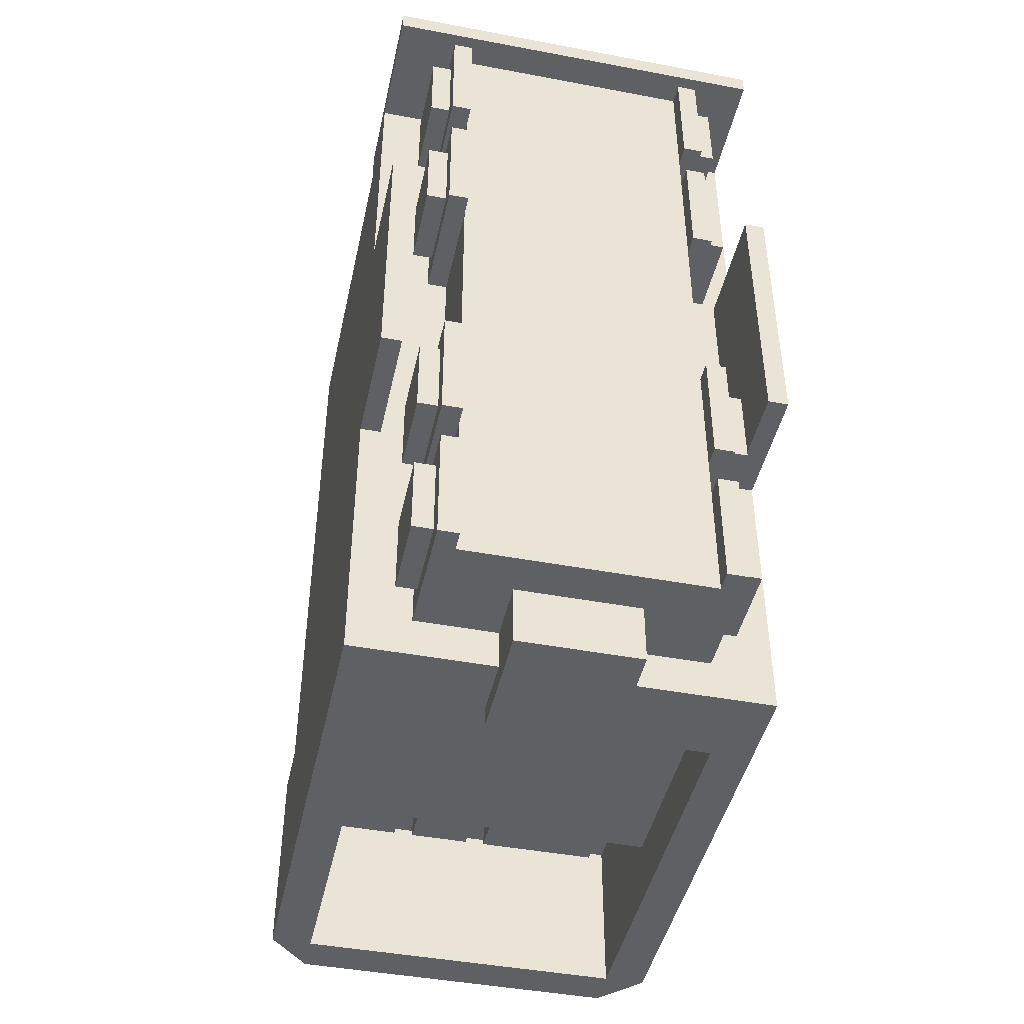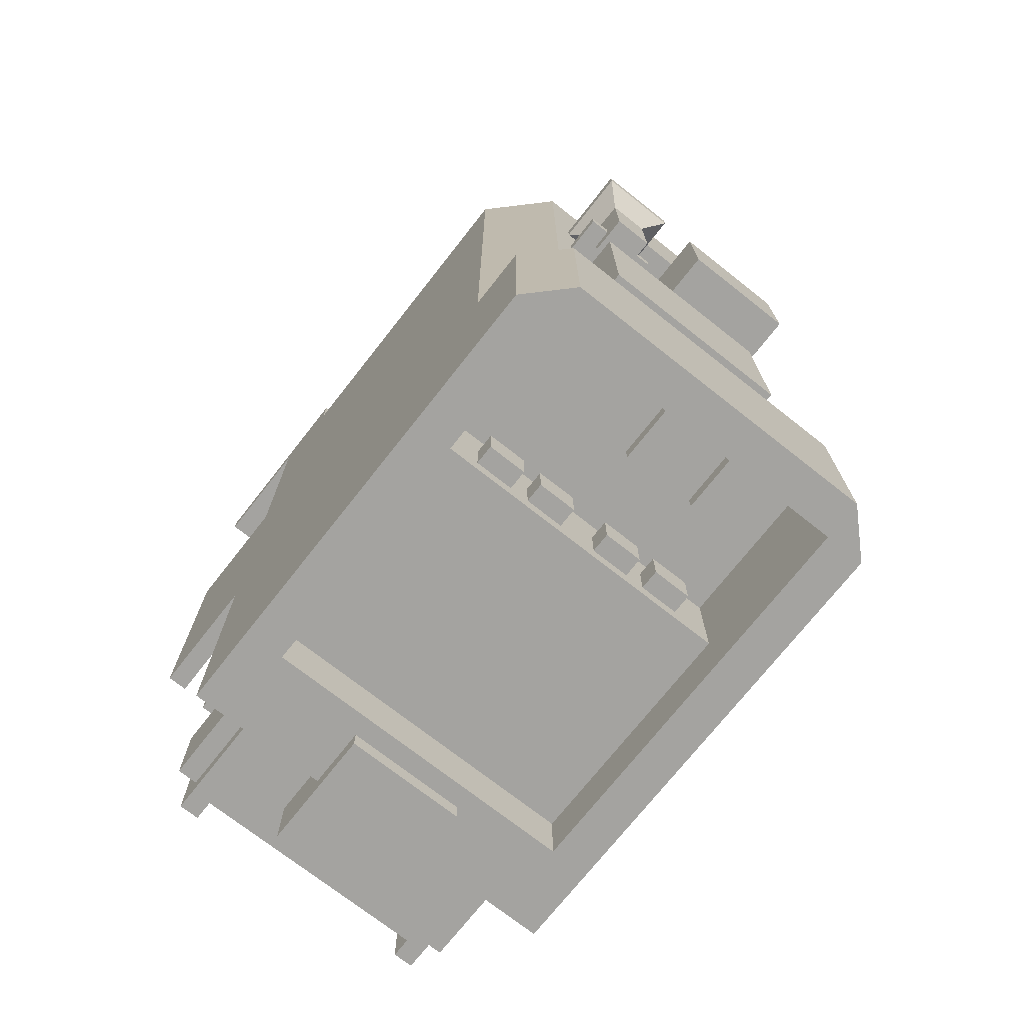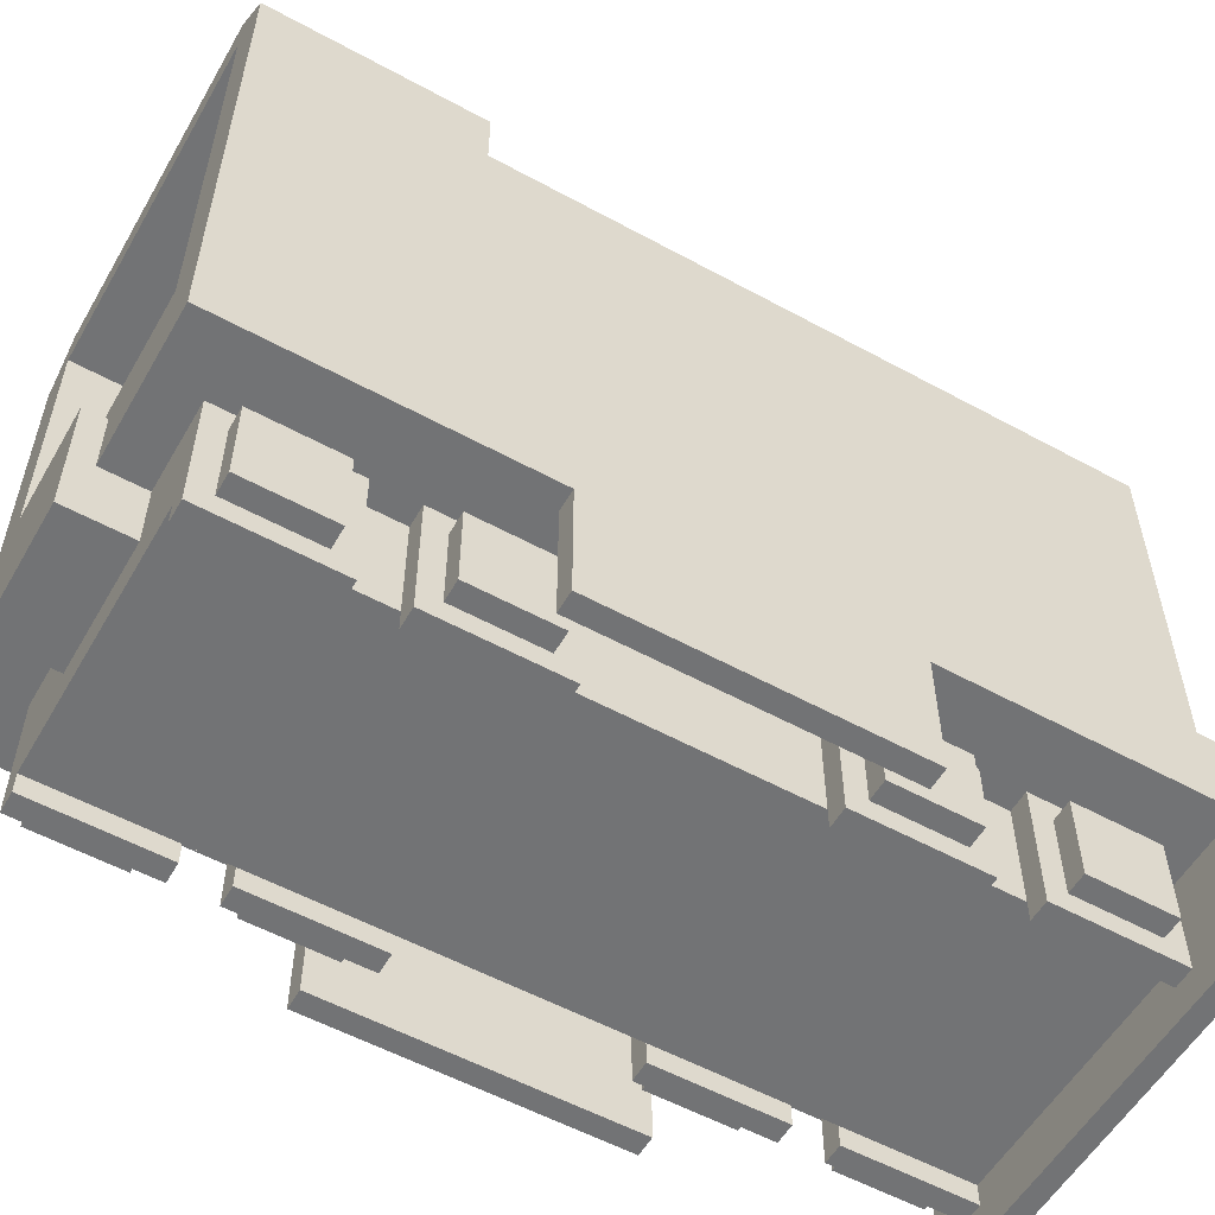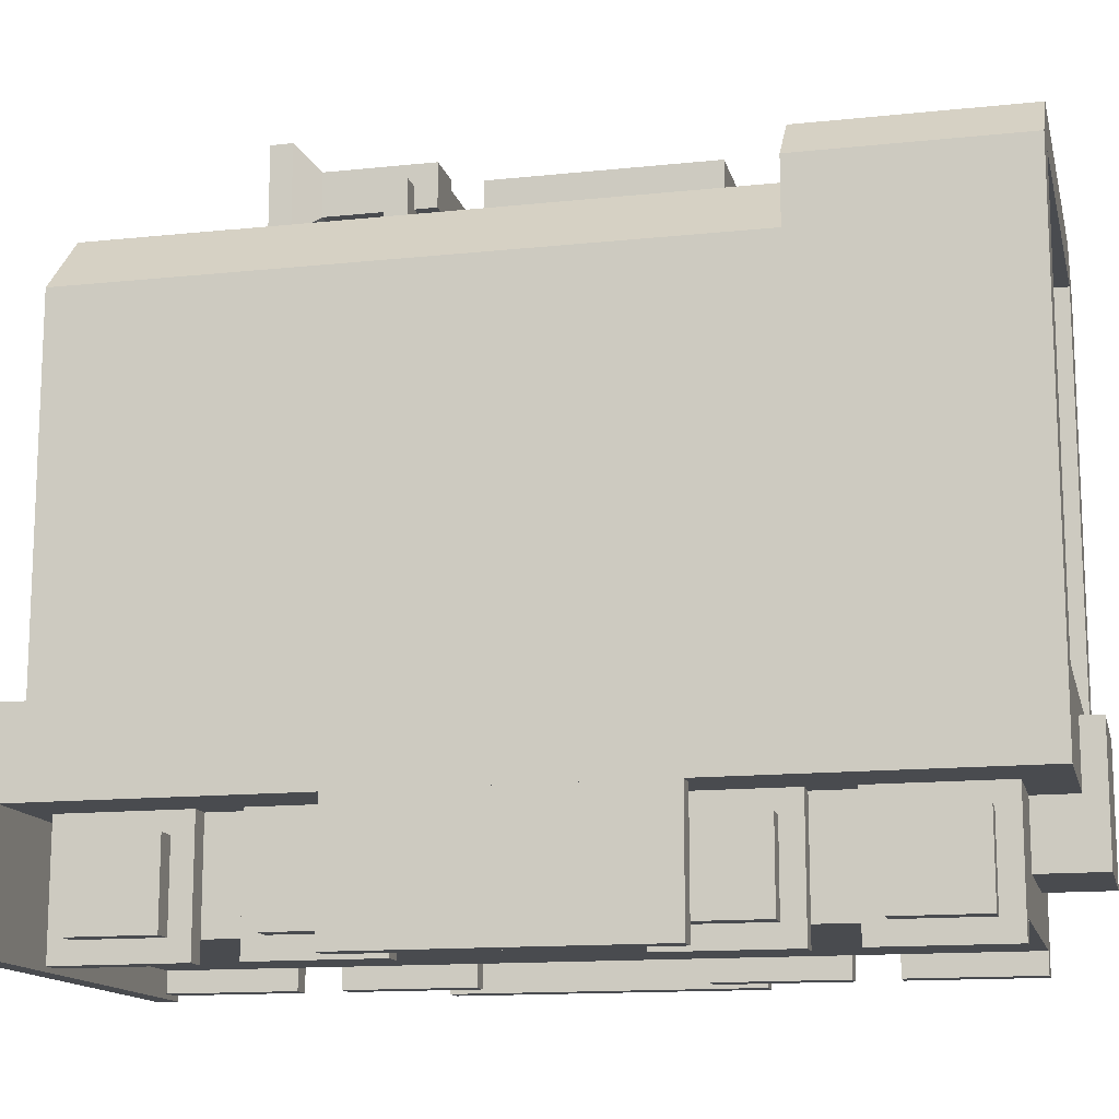
<metadata>
{"format":"obj","ext":"obj","renderer":"f3d","projection":"perspective","resolution":1024,"background":"white","views":[{"elev":-44.7,"azim":-12.3,"up":"+Z"},{"elev":-72.9,"azim":141.8,"up":"+Z"},{"elev":-55.9,"azim":-119.8,"up":"+Y"},{"elev":-13.8,"azim":103.2,"up":"+Y"}]}
</metadata>
<code>
o Cube.001_Cube.010
v -5 16.88 11.25
v -0.625 16.88 11.25
v -0.625 7.5 11.25
v -5 7.5 11.25
v 0.625 7.5 11.25
v 5 7.5 11.25
v 5 16.88 11.25
v 0.625 16.88 11.25
v -5 16.88 11.88
v -0.625 16.88 11.88
v -0.625 7.5 11.88
v -5 7.5 11.88
v 0.625 7.5 11.88
v 5 7.5 11.88
v 5 16.88 11.88
v 0.625 16.88 11.88
v 6.25 15.62 4.375
v 6.25 7.5 4.375
v 6.25 15.62 -3.75
v 6.25 7.5 -3.75
v -6.25 15.62 -3.75
v -6.25 7.5 -3.75
v -6.25 15.62 4.375
v -6.25 7.5 4.375
v -5.625 15.62 -3.75
v -5.625 7.5 -3.75
v -5.625 15.62 4.375
v -5.625 7.5 4.375
v 5.625 15.62 -3.75
v 5.625 7.5 -3.75
v 5.625 15.62 4.375
v 5.625 7.5 4.375
v -6.25 0 13.12
v -6.25 3.75 13.12
v -6.25 0 12.5
v -6.25 3.75 12.5
v 6.25 0 13.12
v 6.25 3.75 13.12
v 6.25 0 12.5
v 6.25 3.75 12.5
v 6.25 3.75 13.12
v -6.25 6.25 -6.875
v -6.25 6.25 -13.12
v 6.25 6.25 -13.12
v 5 6.25 -13.12
v -6.25 18.75 -6.875
v 6.25 18.75 -6.875
v -5 18.75 -13.12
v 5 18.75 -13.12
v -6.25 18.75 -13.12
v 6.25 18.75 -13.12
v -5 20 -6.875
v 5 20 -6.875
v -5 20 -13.12
v 5 20 -13.12
v -5 13.75 -11.25
v -5 6.25 -11.25
v 5 6.25 -11.25
v 5 13.75 -11.25
v -1.875 16.25 -8.125
v -1.875 18.12 -8.125
v -1.875 16.25 -8.75
v -1.875 18.12 -8.75
v 0 16.25 -8.125
v 0 18.12 -8.125
v 0 16.25 -8.75
v 0 18.12 -8.75
v 0.625 14.38 -8.125
v 0.625 18.12 -8.125
v 0.625 14.38 -8.75
v 0.625 18.12 -8.75
v 4.375 14.38 -8.125
v 4.375 18.12 -8.125
v 4.375 14.38 -8.75
v 4.375 18.12 -8.75
v 2.5 13.75 -10.62
v 2.5 13.75 -9.375
v 2.5 14.38 -10.62
v 2.5 14.38 -9.375
v 3.75 13.75 -10.62
v 3.75 13.75 -9.375
v 3.75 14.38 -10.62
v 3.75 14.38 -9.375
v 0.625 13.75 -10.62
v 0.625 13.75 -9.375
v 0.625 14.38 -10.62
v 0.625 14.38 -9.375
v 1.875 13.75 -10.62
v 1.875 13.75 -9.375
v 1.875 14.38 -10.62
v 1.875 14.38 -9.375
v -1.875 13.75 -10.62
v -1.875 13.75 -9.375
v -1.875 14.38 -10.62
v -1.875 14.38 -9.375
v -0.625 13.75 -10.62
v -0.625 13.75 -9.375
v -0.625 14.38 -10.62
v -0.625 14.38 -9.375
v -2.5 14.38 -9.375
v -2.5 14.38 -10.62
v -2.5 13.75 -9.375
v -2.5 13.75 -10.62
v -3.75 14.38 -9.375
v -3.75 14.38 -10.62
v -3.75 13.75 -9.375
v -3.75 13.75 -10.62
v -4.375 16.25 -8.125
v -4.375 18.12 -8.125
v -4.375 16.25 -8.75
v -4.375 18.12 -8.75
v -2.5 16.25 -8.125
v -2.5 18.12 -8.125
v -2.5 16.25 -8.75
v -2.5 18.12 -8.75
v -5 13.75 -8.125
v 5 13.75 -8.125
v -5 18.75 -8.125
v 5 18.75 -8.125
v 1.875 19.38 5.625
v 1.875 20.62 5.625
v 1.875 19.38 2.5
v 1.875 20.62 2.5
v 3.125 19.38 5.625
v 3.125 20.62 5.625
v 3.125 19.38 2.5
v 3.125 20.62 2.5
v 1.25 18.75 6.25
v 1.25 21.25 6.25
v 3.75 21.25 6.25
v 3.75 18.75 6.25
v 1.25 18.75 6.875
v 1.25 21.25 6.875
v 3.75 21.25 6.875
v 3.75 18.75 6.875
v 1.25 18.75 3.125
v 1.25 20 3.125
v 3.75 20 3.125
v 3.75 18.75 3.125
v 1.25 18.75 3.75
v 1.25 20 3.75
v 3.75 20 3.75
v 3.75 18.75 3.75
v -6.25 3.75 13.12
v -6.25 6.25 13.12
v -6.25 3.75 -6.875
v 6.25 6.25 13.12
v 6.25 3.75 -6.875
v -6.25 3.75 -13.12
v 6.25 3.75 -13.12
v -5 6.25 -13.12
v -3.75 3.75 -6.875
v -3.75 3.75 11.88
v 3.75 3.75 -6.875
v -3.75 3.75 -11.88
v -3.75 0.625 -6.875
v -3.75 0.625 11.88
v 3.75 0.625 -6.875
v 3.75 0.625 11.88
v 3.75 0.625 -11.88
v -3.75 0.625 -11.88
v -4.375 3.125 -8.75
v -4.375 0.625 -8.75
v -4.375 3.125 -11.25
v -4.375 0.625 -11.25
v -4.375 3.125 -3.75
v -4.375 0.625 -3.75
v -4.375 3.125 -6.25
v -4.375 0.625 -6.25
v -4.375 3.125 6.25
v -4.375 0.625 6.25
v -4.375 3.125 3.75
v -4.375 0.625 3.75
v -4.375 3.125 11.25
v -4.375 0.625 11.25
v -4.375 3.125 8.75
v -4.375 0.625 8.75
v -4.375 -1e-06 -11.88
v -4.375 3.75 -11.88
v -4.375 -0 -8.125
v -4.375 3.75 -8.125
v -3.75 -1e-06 -11.88
v -3.75 -1e-06 -8.125
v -3.75 3.75 -8.125
v -4.375 -0 -6.875
v -4.375 3.75 -6.875
v -4.375 -0 -3.125
v -4.375 3.75 -3.125
v -3.75 -0 -6.875
v -3.75 -0 -3.125
v -3.75 3.75 -3.125
v -4.375 0 3.125
v -4.375 3.75 3.125
v -4.375 0 6.875
v -4.375 3.75 6.875
v -3.75 0 3.125
v -3.75 3.75 3.125
v -3.75 0 6.875
v -3.75 3.75 6.875
v -4.375 0 8.125
v -4.375 3.75 8.125
v -4.375 1e-06 11.88
v -4.375 3.75 11.88
v -3.75 0 8.125
v -3.75 3.75 8.125
v -3.75 1e-06 11.88
v -5 0.625 8.75
v -5 3.125 8.75
v -5 0.625 11.25
v -5 3.125 11.25
v -5 0.625 3.75
v -5 3.125 3.75
v -5 0.625 6.25
v -5 3.125 6.25
v -5 0.625 -6.25
v -5 3.125 -6.25
v -5 0.625 -3.75
v -5 3.125 -3.75
v -5 0.625 -11.25
v -5 3.125 -11.25
v -5 0.625 -8.75
v -5 3.125 -8.75
v -1.875 1.875 13.75
v -1.875 5.625 13.75
v -1.875 1.875 11.88
v -1.875 5.625 11.88
v 1.875 1.875 13.75
v 1.875 5.625 13.75
v 1.875 1.875 11.88
v 1.875 5.625 11.88
v -1.875 5.625 -13.75
v -1.875 1.875 -13.75
v -1.875 5.625 -11.88
v -1.875 1.875 -11.88
v 1.875 5.625 -13.75
v 1.875 1.875 -13.75
v 1.875 5.625 -11.88
v 1.875 1.875 -11.88
v 4.375 0.625 -8.75
v 4.375 3.125 -8.75
v 4.375 0.625 -11.25
v 4.375 3.125 -11.25
v 4.375 0.625 -3.75
v 4.375 3.125 -3.75
v 4.375 0.625 -6.25
v 4.375 3.125 -6.25
v 4.375 0.625 6.25
v 4.375 3.125 6.25
v 4.375 0.625 3.75
v 4.375 3.125 3.75
v 4.375 0.625 11.25
v 4.375 3.125 11.25
v 4.375 0.625 8.75
v 4.375 3.125 8.75
v 4.375 3.75 -11.88
v 4.375 0 -11.88
v 4.375 3.75 -8.125
v 4.375 0 -8.125
v 3.75 3.75 -11.88
v 3.75 0 -11.88
v 3.75 3.75 -8.125
v 3.75 0 -8.125
v 4.375 3.75 -6.875
v 4.375 0 -6.875
v 4.375 3.75 -3.125
v 4.375 0 -3.125
v 3.75 0 -6.875
v 3.75 3.75 -3.125
v 3.75 0 -3.125
v 4.375 3.75 3.125
v 4.375 0 3.125
v 4.375 3.75 6.875
v 4.375 0 6.875
v 3.75 3.75 3.125
v 3.75 -0 3.125
v 3.75 3.75 6.875
v 3.75 0 6.875
v 4.375 3.75 8.125
v 4.375 0 8.125
v 4.375 3.75 11.88
v 4.375 0 11.88
v 3.75 3.75 8.125
v 3.75 0 8.125
v 3.75 3.75 11.88
v 3.75 0 11.88
v 5 3.125 8.75
v 5 0.625 8.75
v 5 3.125 11.25
v 5 0.625 11.25
v 5 3.125 3.75
v 5 0.625 3.75
v 5 3.125 6.25
v 5 0.625 6.25
v 5 3.125 -6.25
v 5 0.625 -6.25
v 5 3.125 -3.75
v 5 0.625 -3.75
v 5 3.125 -11.25
v 5 0.625 -11.25
v 5 3.125 -8.75
v 5 0.625 -8.75
v 0.625 16.88 11.88
v 0.625 16.88 10.62
v 6.25 16.88 11.88
v -4.375 18.75 11.88
v 4.375 18.75 11.88
v 0 18.75 11.88
v 6.25 6.25 11.88
v 1.25 20 13.12
v -1.25 20 13.12
v 1.25 18.75 11.88
v -1.25 18.75 11.88
v -4.375 18.75 -6.875
v 0 6.25 11.88
v -6.25 16.88 11.88
v -6.25 6.25 11.88
v 5 16.88 11.88
v 0.625 7.5 11.88
v -5 7.5 11.88
v -0.625 7.5 11.88
v -0.625 16.88 11.88
v -5 16.88 11.88
v 5 16.88 10.62
v 5 7.5 10.62
v 0.625 7.5 10.62
v -5 7.5 10.62
v -0.625 7.5 10.62
v -0.625 16.88 10.62
v -5 16.88 10.62
v 5 7.5 11.88
v -6.25 7.5 -3.75
v -6.25 15.62 -3.75
v -6.25 7.5 4.375
v -6.25 15.62 4.375
v 0 18.75 -6.875
v 4.375 18.75 -6.875
v 6.25 16.88 -6.875
v 6.25 6.25 -6.875
v -6.25 16.88 -6.875
v 1.25 17.5 13.12
v -5 7.5 -3.75
v -5 7.5 4.375
v -5 15.62 -3.75
v -5 15.62 4.375
v 6.25 15.62 4.375
v 6.25 7.5 4.375
v 6.25 15.62 -3.75
v 6.25 7.5 -3.75
v 5 15.62 4.375
v 5 7.5 4.375
v 5 15.62 -3.75
v 5 7.5 -3.75
v -3.125 18.75 1.25
v 3.125 18.75 1.25
v -3.125 18.75 -5
v 3.125 18.75 -5
v -3.125 20 1.25
v 3.125 20 1.25
v -3.125 20 -5
v 3.125 20 -5
v -5.625 0 -4.375
v -5.625 0 4.375
v -5.625 3.75 -4.375
v -5.625 3.75 4.375
v -6.25 0 -4.375
v -6.25 0 4.375
v -6.25 3.75 -4.375
v -6.25 3.75 4.375
v 6.25 0 -4.375
v 6.25 0 4.375
v 6.25 3.75 -4.375
v 6.25 3.75 4.375
v 5.625 0 -4.375
v 5.625 0 4.375
v 5.625 3.75 -4.375
v 5.625 3.75 4.375
v -3.75 18.75 6.875
v -1.25 17.5 13.12
v -3.75 18.75 3.125
v 0 18.75 3.125
v -3.75 21.25 6.875
v 0 21.25 6.875
v -3.75 21.25 3.125
v 0 21.25 3.125
v 1.25 17.5 11.88
v -1.25 17.5 11.88
v -1.25 18.75 8.75
v 1.25 18.75 8.75
v -1.25 20 8.75
v 1.25 20 8.75
v 0 18.75 6.875
f 1 4 3 2
f 8 5 6 7
f 9 12 11 10
f 16 13 14 15
f 17 18 20 19
f 21 22 24 23
f 25 26 28 27
f 29 30 32 31
f 34 36 35 33
f 36 40 39 35
f 40 38 37 39
f 38 34 33 37
f 33 35 39 37
f 44 45 49 51
f 339 46 50
f 51 49 55
f 52 53 55 54
f 53 47 51 55
f 46 52 54 50
f 48 50 54
f 49 48 54 55
f 58 57 56 59
f 59 49 45 58
f 61 63 62 60
f 67 65 64 66
f 60 62 66 64
f 65 67 63 61
f 69 71 70 68
f 75 73 72 74
f 68 70 74 72
f 73 75 71 69
f 70 71 75 74
f 62 63 67 66
f 77 79 78 76
f 83 81 80 82
f 76 78 82 80
f 81 83 79 77
f 78 79 83 82
f 85 87 86 84
f 91 89 88 90
f 84 86 90 88
f 89 91 87 85
f 86 87 91 90
f 93 95 94 92
f 99 97 96 98
f 92 94 98 96
f 97 99 95 93
f 94 95 99 98
f 105 104 100 101
f 102 100 104 106
f 107 105 101 103
f 100 102 103 101
f 106 104 105 107
f 109 111 110 108
f 115 113 112 114
f 108 110 114 112
f 113 115 111 109
f 110 111 115 114
f 59 56 116 117
f 117 116 118 119
f 59 117 119 49
f 48 118 116 56
f 49 119 118 48
f 121 123 122 120
f 123 127 126 122
f 127 125 124 126
f 121 120 128 129
f 120 122 126 124
f 125 127 123 121
f 120 124 131 128
f 125 121 129 130
f 124 125 130 131
f 131 130 134 135
f 129 133 134 130
f 134 133 132 135
f 129 128 132 133
f 138 139 136 137
f 142 141 140 143
f 139 138 142 143
f 138 137 141 142
f 137 136 140 141
f 146 149 155 152
f 152 155 161 156
f 144 146 152 153
f 157 156 158 159
f 158 156 161 160
f 153 152 156 157
f 203 201 176 174
f 178 180 163 165
f 186 185 169 168
f 179 178 165 164
f 176 177 207 208
f 188 186 168 166
f 163 162 222 221
f 170 172 212 214
f 181 179 164 162
f 180 178 182 183
f 180 183 184 181
f 195 193 172 170
f 201 200 177 176
f 194 192 196 198
f 192 194 171 173
f 204 200 201 205
f 202 200 204 206
f 187 190 191 188
f 196 192 193 197
f 185 187 167 169
f 194 198 199 195
f 187 188 166 167
f 194 195 170 171
f 180 181 162 163
f 187 185 189 190
f 162 164 220 222
f 200 202 175 177
f 193 192 173 172
f 202 203 174 175
f 197 199 198 196
f 207 209 210 208
f 211 213 214 212
f 215 217 218 216
f 219 221 222 220
f 168 169 215 216
f 177 175 209 207
f 169 167 217 215
f 175 174 210 209
f 167 166 218 217
f 174 176 208 210
f 166 168 216 218
f 172 173 211 212
f 164 165 219 220
f 173 171 213 211
f 165 163 221 219
f 171 170 214 213
f 224 226 225 223
f 230 228 227 229
f 228 224 223 227
f 223 225 229 227
f 232 234 233 231
f 238 236 235 237
f 236 232 231 235
f 236 238 234 232
f 281 279 253 251
f 255 257 240 242
f 264 263 246 245
f 256 255 242 241
f 253 254 286 287
f 266 264 245 243
f 240 239 301 300
f 247 249 291 293
f 258 256 241 239
f 262 260 256 258
f 257 261 262 258
f 277 275 271 273
f 273 271 249 247
f 279 278 254 253
f 285 283 279 281
f 280 284 285 281
f 270 272 248 250
f 282 278 279 283
f 265 268 269 266
f 274 270 271 275
f 263 265 244 246
f 272 276 277 273
f 269 267 264 266
f 265 266 243 244
f 272 273 247 248
f 259 255 256 260
f 257 258 239 240
f 239 241 299 301
f 278 280 252 254
f 271 270 250 249
f 280 281 251 252
f 262 261 259 260
f 275 277 276 274
f 283 285 284 282
f 286 288 289 287
f 290 292 293 291
f 294 296 297 295
f 298 300 301 299
f 245 246 294 295
f 254 252 288 286
f 246 244 296 294
f 252 251 289 288
f 244 243 297 296
f 251 253 287 289
f 243 245 295 297
f 249 250 290 291
f 241 242 298 299
f 250 248 292 290
f 242 240 300 298
f 248 247 293 292
f 233 237 235 231
f 224 228 230 226
f 303 325 324 323
f 46 339 313
f 310 312 386 378
f 318 302 321 320
f 305 315 322
f 340 378 386 385
f 322 319 326 329
f 307 335 313 305
f 320 314 318
f 321 302 307
f 321 307 305 322
f 329 326 327 328
f 317 302 303 323
f 321 322 329 328
f 302 318 325 303
f 320 321 328 327
f 319 320 327 326
f 309 311 388 390
f 53 52 335
f 317 304 306
f 316 315 334 333
f 53 335 336 47
f 336 335 307 306
f 311 309 340 385
f 334 332 343 344
f 314 308 330 318
f 337 47 336
f 339 42 331 332
f 315 339 332 334
f 342 344 343 341
f 333 334 344 342
f 331 333 342 341
f 332 331 341 343
f 345 346 350 349
f 308 338 348 346
f 338 337 347 348
f 317 306 307 302
f 349 350 352 351
f 348 347 351 352
f 347 345 349 351
f 346 348 352 350
f 357 358 360 359
f 354 356 360 358
f 353 354 358 357
f 355 353 357 359
f 356 355 359 360
f 362 361 363 364
f 366 368 367 365
f 362 364 368 366
f 361 362 366 365
f 370 369 371 372
f 363 361 365 367
f 374 376 375 373
f 370 372 376 374
f 369 370 374 373
f 371 369 373 375
f 381 382 384 383
f 388 387 389 390
f 312 310 389 387
f 379 377 381 383
f 380 379 383 384
f 47 337 51
f 315 305 313 339
f 338 44 51 337
f 151 43 50 48
f 56 57 151 48
f 147 145 144 41
f 41 144 153 284
f 146 42 43 149
f 338 148 150 44
f 150 149 151 45
f 44 150 45
f 43 151 149
f 155 259 160 161
f 148 41 284 154
f 150 148 154 259
f 149 150 259 155
f 154 284 159 158
f 259 154 158 160
f 284 153 157 159
f 189 185 186 152
f 202 206 153 203
f 182 178 179 155
f 184 183 182 155
f 189 152 191 190
f 205 153 206 204
f 58 45 151 57
f 154 263 264 267
f 154 267 269 268
f 306 304 337 336
f 304 308 346 345
f 52 46 313 335
f 337 304 345 347
f 308 304 317 330
f 315 316 319 322
f 316 314 320 319
f 318 330 324 325
f 330 317 323 324
f 309 310 378 340
f 42 316 333 331
f 339 50 43 42
f 308 147 41
f 145 316 144
f 308 314 147
f 314 316 145
f 147 314 145
f 144 316 42 146
f 338 308 41 148
f 310 309 390 389
f 382 381 377 391
f 382 391 380 384

</code>
